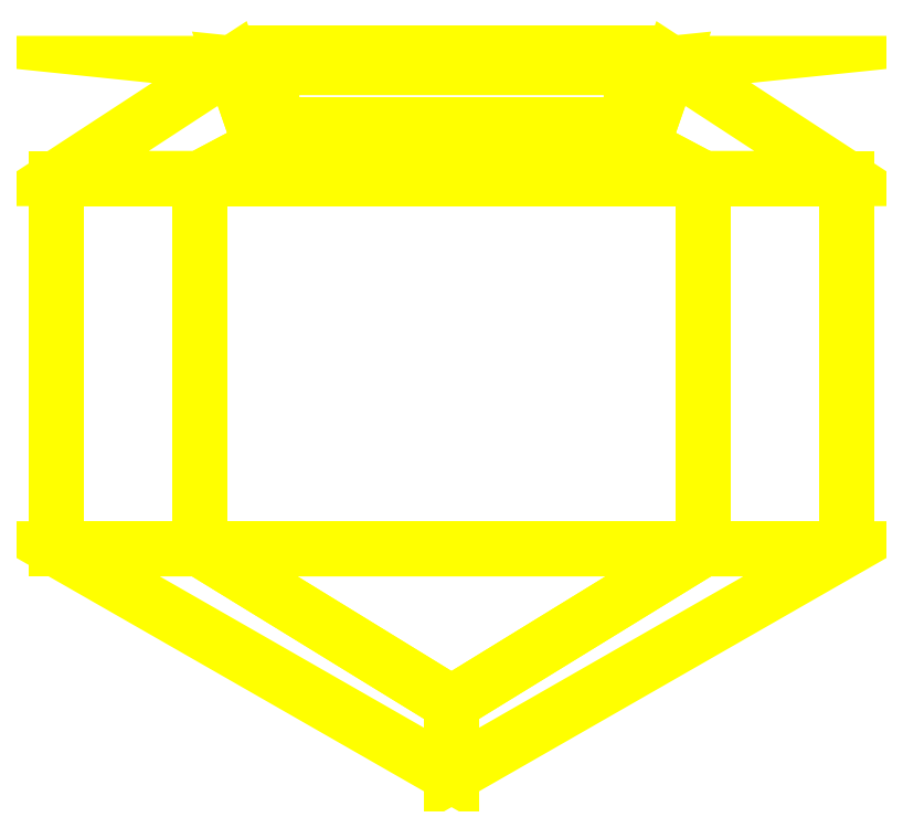
<metadata>
{"format":"dxf","ext":"dxf","renderer":"ezdxf+matplotlib","layout":"modelspace","background":"white","min_lineweight":24,"dpi":150}
</metadata>
<code>
0
SECTION
2
ENTITIES
0
3DFACE
8
TURRET
10
0.53
20
0.85
30
2.37
11
0.5
21
0.8727
31
2.29
12
-0.5
22
0.8727
32
2.29
13
-0.53
23
0.85
33
2.37
0
3DFACE
8
TURRET
10
0.7
20
-0.27
30
2.37
11
0.7
21
0.76
31
2.37
12
-0.7
22
0.76
32
2.37
13
-0.7
23
-0.27
33
2.37
0
3DFACE
8
TURRET
10
1.1
20
-0.27
30
1.56
11
1.1
21
0.76
31
1.56
12
0.7
22
0.76
32
2.37
13
0.7
23
-0.27
33
2.37
0
3DFACE
8
TURRET
10
-0.7
20
-0.27
30
2.37
11
-0.7
21
0.76
31
2.37
12
-1.1
22
0.76
32
1.56
13
-1.1
23
-0.27
33
1.56
0
3DFACE
8
TURRET
10
0
20
-0.7
30
2.37
11
0.7
21
-0.27
31
2.37
12
-0.7
22
-0.27
32
2.37
13
0
23
-0.7
33
2.37
0
3DFACE
8
TURRET
10
0
20
-0.7
30
2.37
11
-0.7
21
-0.27
31
2.37
12
-1.1
22
-0.27
32
1.56
13
0
23
-0.9
33
1.56
0
3DFACE
8
TURRET
10
0.7
20
-0.27
30
2.37
11
0
21
-0.7
31
2.37
12
0
22
-0.9
32
1.56
13
1.1
23
-0.27
33
1.56
0
3DFACE
8
TURRET
10
0.7
20
0.76
30
2.37
11
0.53
21
0.85
31
2.37
12
-0.53
22
0.85
32
2.37
13
-0.7
23
0.76
33
2.37
0
3DFACE
8
TURRET
10
-0.53
20
0.85
30
2.37
11
-0.61
21
1.08
31
1.56
12
-1.1
22
0.76
32
1.56
13
-0.7
23
0.76
33
2.37
0
3DFACE
8
TURRET
10
0.7
20
0.76
30
2.37
11
1.1
21
0.76
31
1.56
12
0.61
22
1.08
32
1.56
13
0.53
23
0.85
33
2.37
0
3DFACE
8
TURRET
10
0.5
20
0.91
30
2.29
11
0.5
21
1.11
31
1.6
12
-0.5
22
1.11
32
1.6
13
-0.5
23
0.91
33
2.29
0
3DFACE
8
TURRET
10
0.5
20
0.8727
30
2.29
11
0.5
21
0.91
31
2.29
12
-0.5
22
0.91
32
2.29
13
-0.5
23
0.8727
33
2.29
0
3DFACE
8
TURRET
10
0.5
20
1.11
30
1.6
11
0.5
21
1.069
31
1.6
12
-0.5
22
1.069
32
1.6
13
-0.5
23
1.11
33
1.6
0
3DFACE
8
TURRET
10
-0.5
20
0.91
30
2.29
11
-0.5
21
1.11
31
1.6
12
-0.5
22
1.069
32
1.6
13
-0.5
23
0.8727
33
2.29
0
3DFACE
8
TURRET
10
-0.5
20
0.8727
30
2.29
11
-0.5
21
1.069
31
1.6
12
-0.61
22
1.08
32
1.56
13
-0.53
23
0.85
33
2.37
0
3DFACE
8
TURRET
10
0.5
20
1.069
30
1.6
11
0.61
21
1.08
31
1.56
12
-0.61
22
1.08
32
1.56
13
-0.5
23
1.069
33
1.6
0
3DFACE
8
TURRET
10
0.5
20
0.8727
30
2.29
11
0.5
21
1.069
31
1.6
12
0.5
22
1.11
32
1.6
13
0.5
23
0.91
33
2.29
0
3DFACE
8
TURRET
10
0.53
20
0.85
30
2.37
11
0.61
21
1.08
31
1.56
12
0.5
22
1.069
32
1.6
13
0.5
23
0.8727
33
2.29
0
VIEWPORT
8
0
10
190.5
20
101.2
30
0
40
482.8
41
222.2
68
     2
69
     1
0
VIEWPORT
8
0
10
139.2
20
100.8
30
0
40
222.8
41
161.3
68
     1
69
     2
0
ENDSEC
0
EOF

</code>
